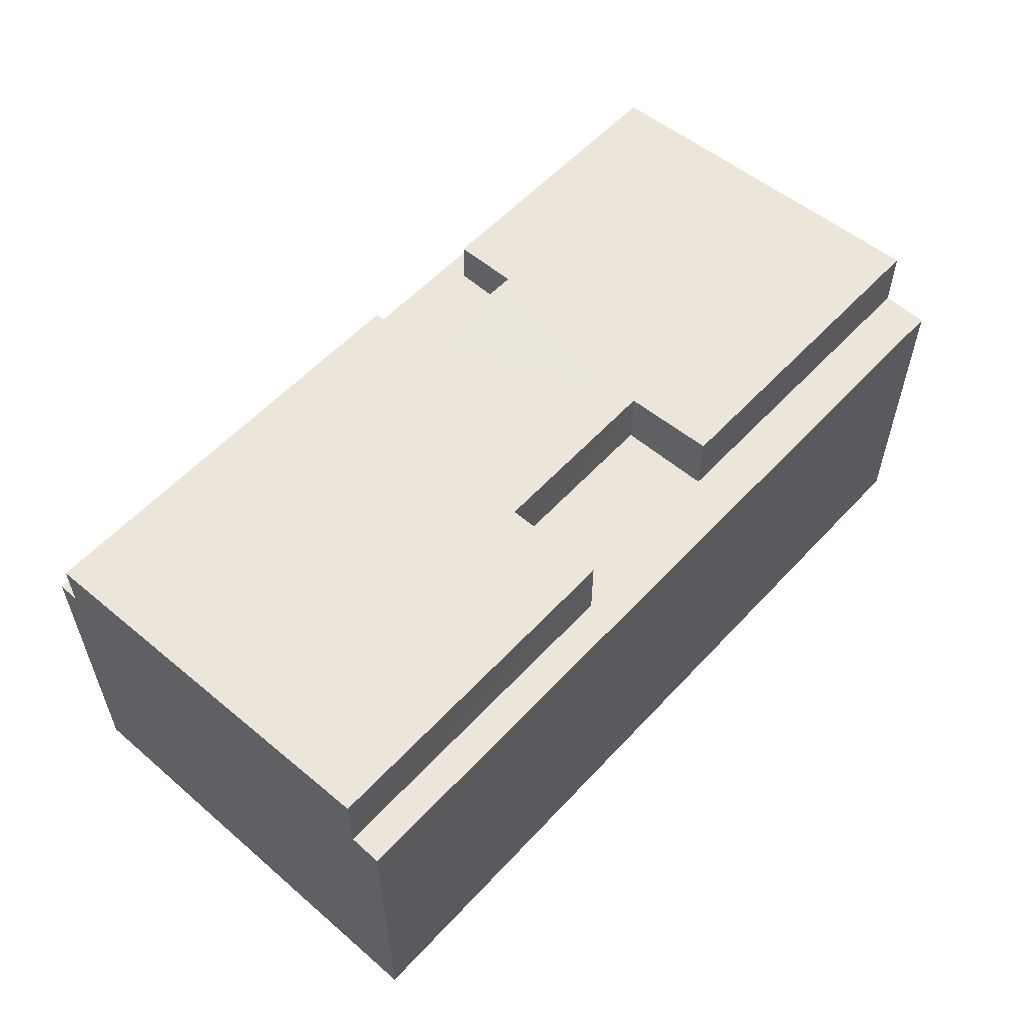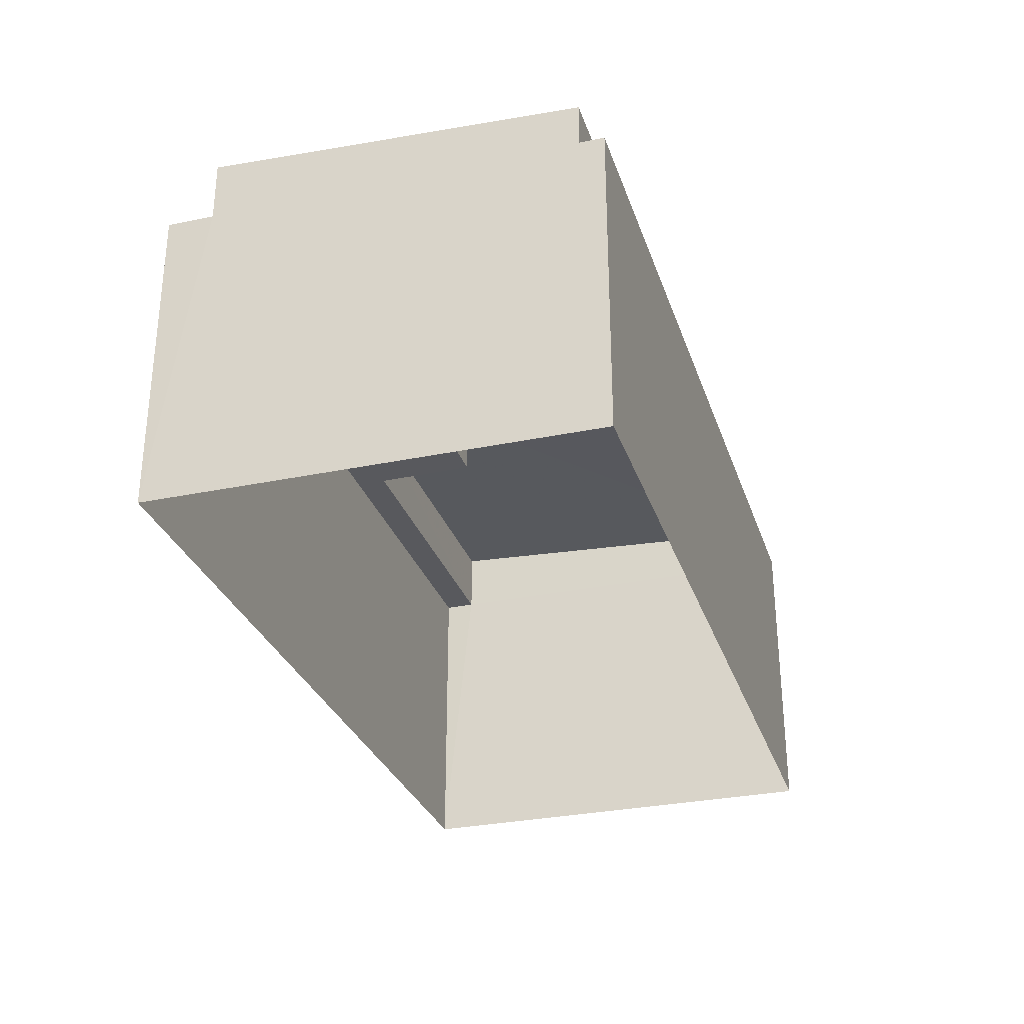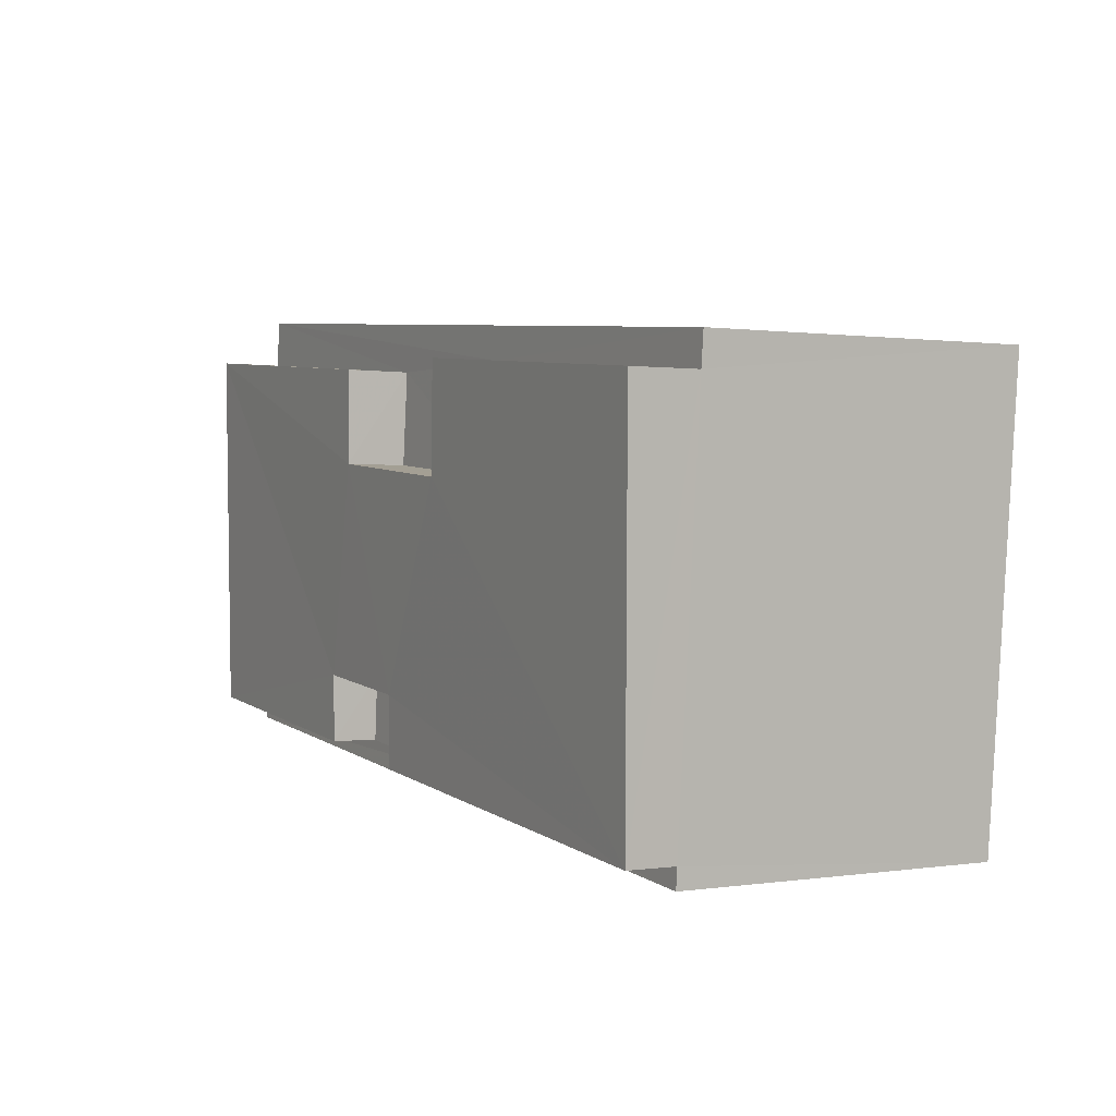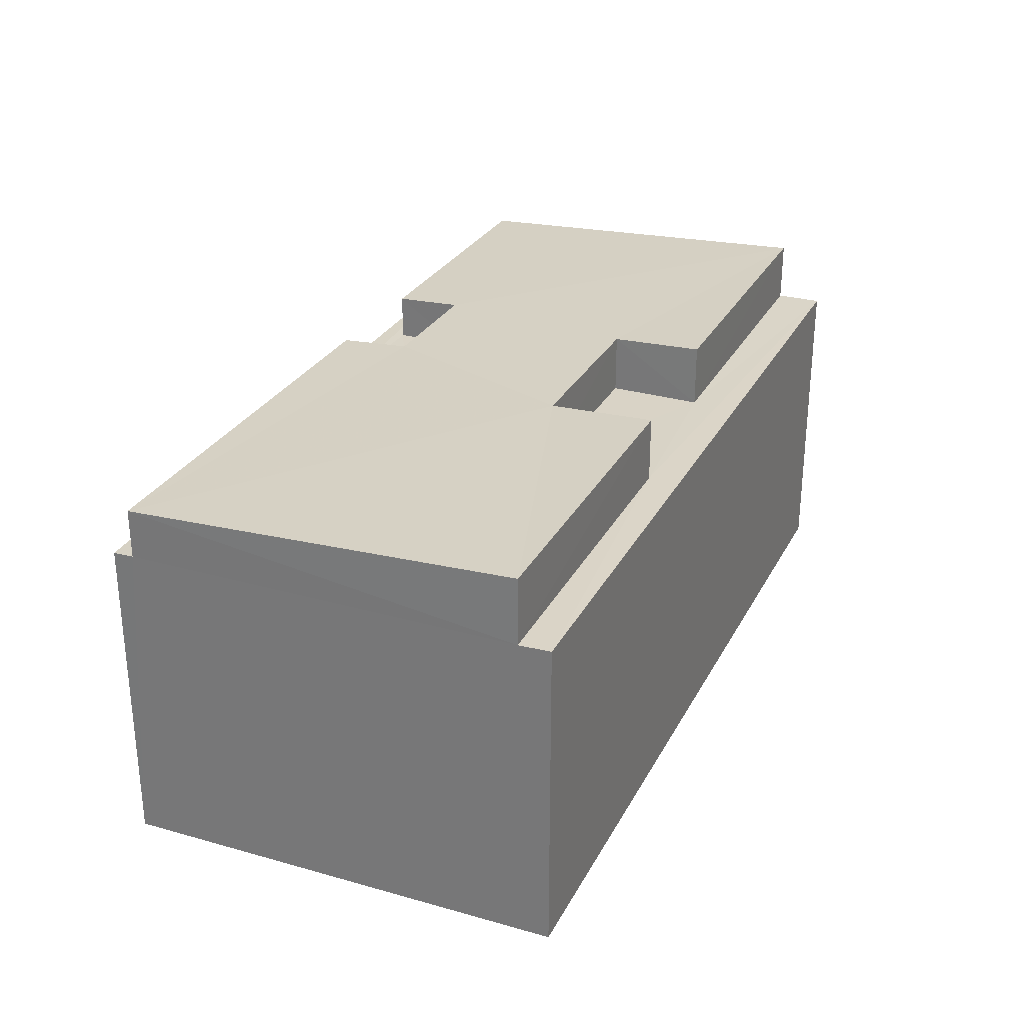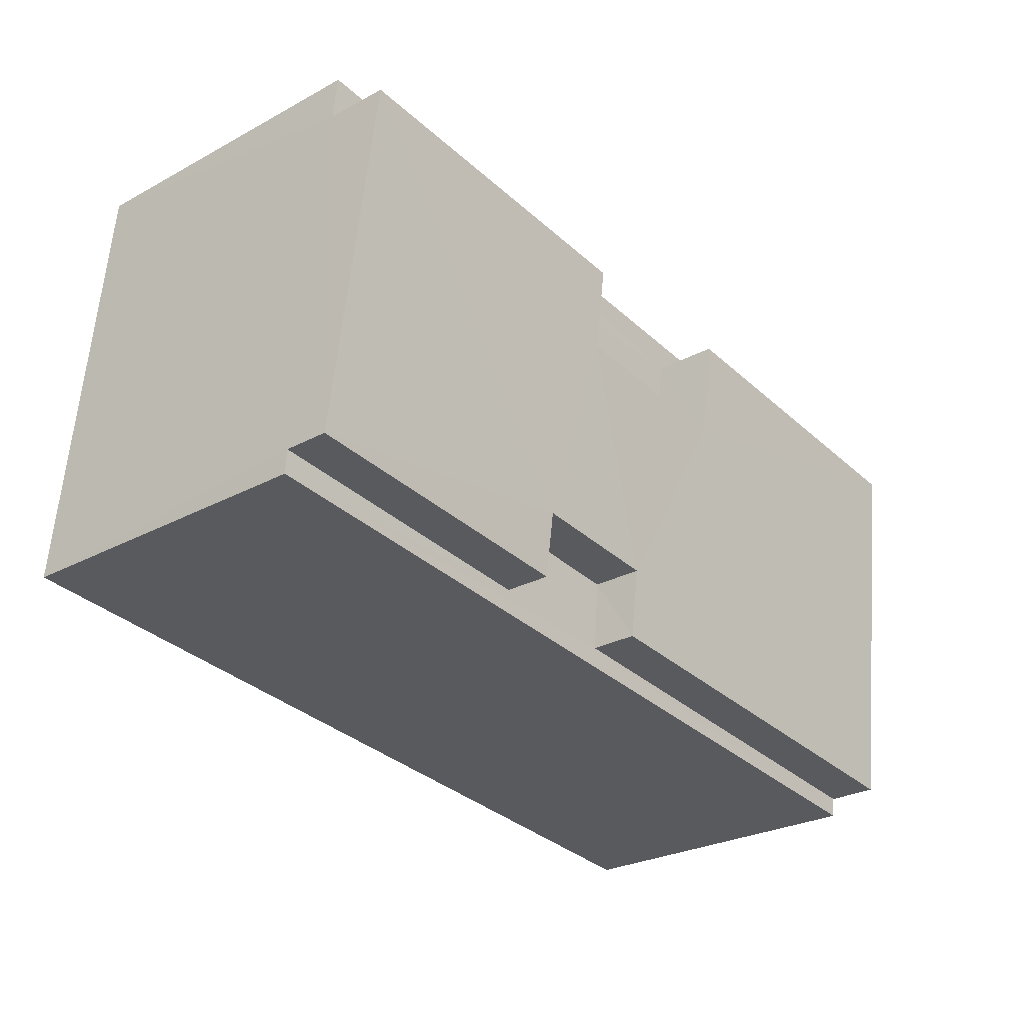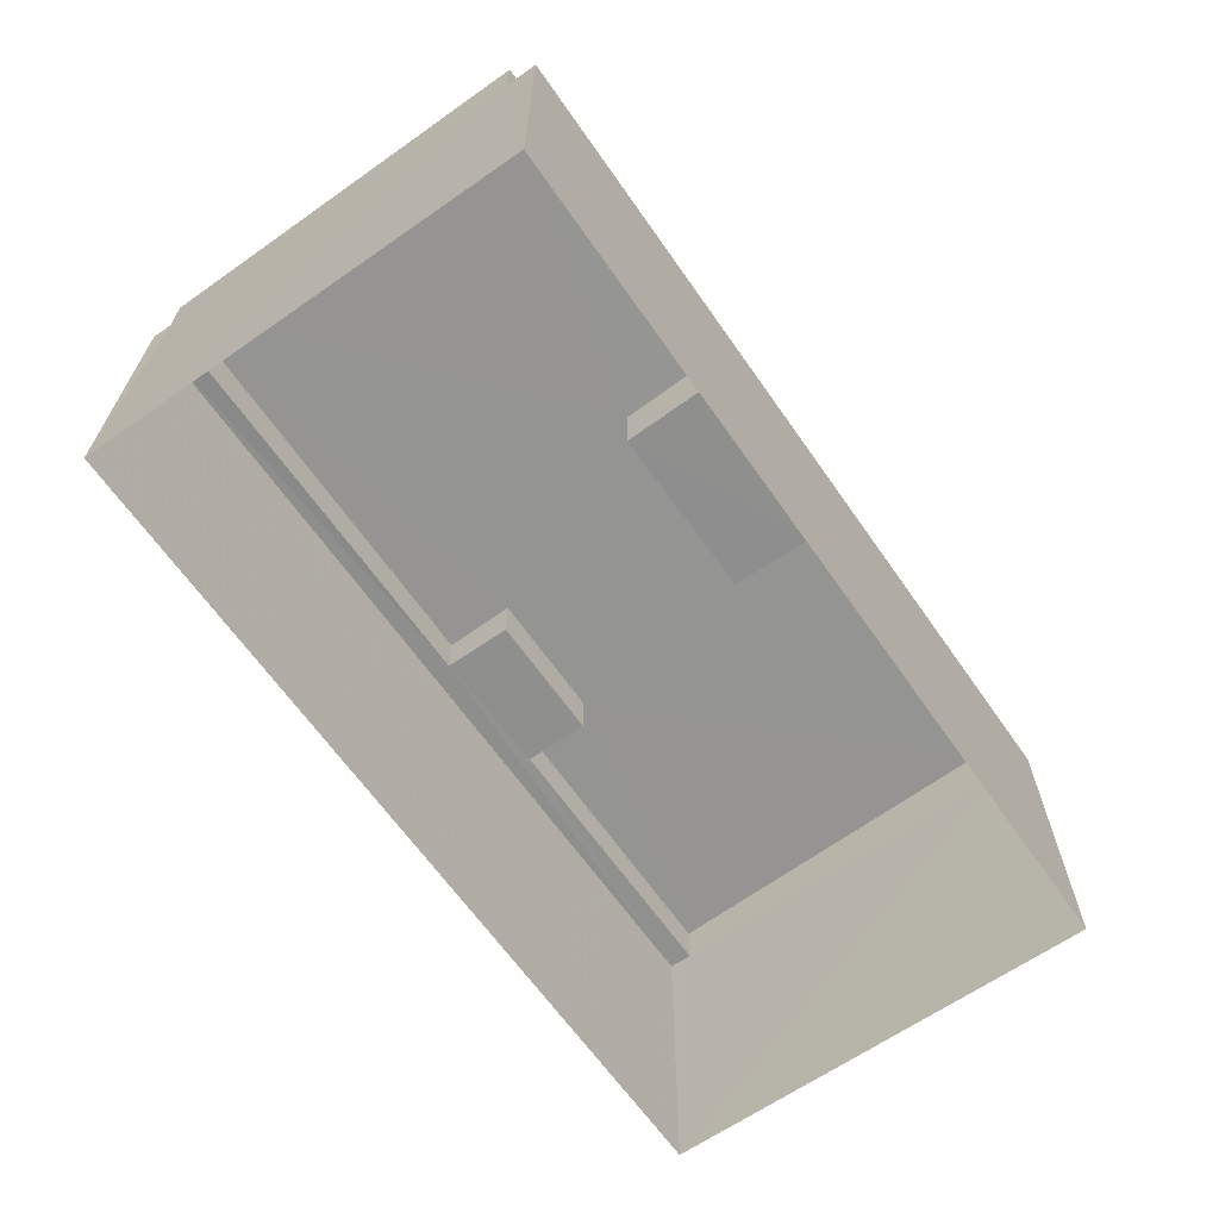
<metadata>
{"format":"obj","ext":"obj","renderer":"f3d","projection":"perspective","resolution":1024,"background":"white","views":[{"elev":56.6,"azim":126.9,"up":"+Z"},{"elev":-30.0,"azim":-78.1,"up":"+Z"},{"elev":0.5,"azim":60.5,"up":"+Y"},{"elev":28.5,"azim":108.0,"up":"+Z"},{"elev":-27.2,"azim":-50.3,"up":"+Y"},{"elev":-65.1,"azim":119.9,"up":"+Z"}]}
</metadata>
<code>
v -3.732e+05 -1.038e+05 28.64
v -3.732e+05 -1.038e+05 28.64
v -3.732e+05 -1.038e+05 28.64
v -3.732e+05 -1.038e+05 28.64
v -3.732e+05 -1.038e+05 34.97
v -3.732e+05 -1.038e+05 34.97
v -3.732e+05 -1.038e+05 34.97
v -3.732e+05 -1.038e+05 34.97
v -3.732e+05 -1.038e+05 34.97
v -3.732e+05 -1.038e+05 34.97
v -3.732e+05 -1.038e+05 34.97
v -3.732e+05 -1.038e+05 34.97
v -3.732e+05 -1.038e+05 34.97
v -3.732e+05 -1.038e+05 34.97
v -3.732e+05 -1.038e+05 34.97
v -3.732e+05 -1.038e+05 34.97
v -3.732e+05 -1.038e+05 34.97
v -3.732e+05 -1.038e+05 34.97
v -3.732e+05 -1.038e+05 34.97
v -3.732e+05 -1.038e+05 34.97
v -3.732e+05 -1.038e+05 36.19
v -3.732e+05 -1.038e+05 35.84
v -3.732e+05 -1.038e+05 35.94
v -3.732e+05 -1.038e+05 36.14
v -3.732e+05 -1.038e+05 36.23
v -3.732e+05 -1.038e+05 36.26
v -3.732e+05 -1.038e+05 36.16
v -3.732e+05 -1.038e+05 36.3
v -3.732e+05 -1.038e+05 35.87
v -3.732e+05 -1.038e+05 35.95
v -3.732e+05 -1.038e+05 35.88
v -3.732e+05 -1.038e+05 35.93
f 1 2 3
f 4 1 3
f 5 6 7
f 5 7 8
f 6 9 10
f 7 10 11
f 11 10 12
f 6 10 7
f 13 14 15
f 16 13 17
f 14 18 15
f 17 13 19
f 19 15 20
f 13 15 19
f 21 22 23
f 21 24 25
f 26 27 28
f 22 29 23
f 30 31 32
f 28 27 32
f 24 30 27
f 24 23 30
f 21 23 24
f 27 30 32
f 14 31 30
f 14 13 31
f 3 8 4
f 4 16 17
f 3 5 8
f 16 8 32
f 32 8 28
f 4 8 16
f 2 1 9
f 2 9 6
f 1 19 20
f 21 9 22
f 9 20 22
f 1 20 9
f 17 1 4
f 17 19 1
f 18 23 29
f 15 18 29
f 11 24 27
f 11 12 24
f 10 25 24
f 12 10 24
f 5 3 2
f 6 5 2
f 15 29 22
f 20 15 22
f 16 32 31
f 13 16 31
f 7 27 26
f 7 11 27
f 14 30 23
f 18 14 23
f 10 21 25
f 10 9 21
f 8 26 28
f 8 7 26

</code>
